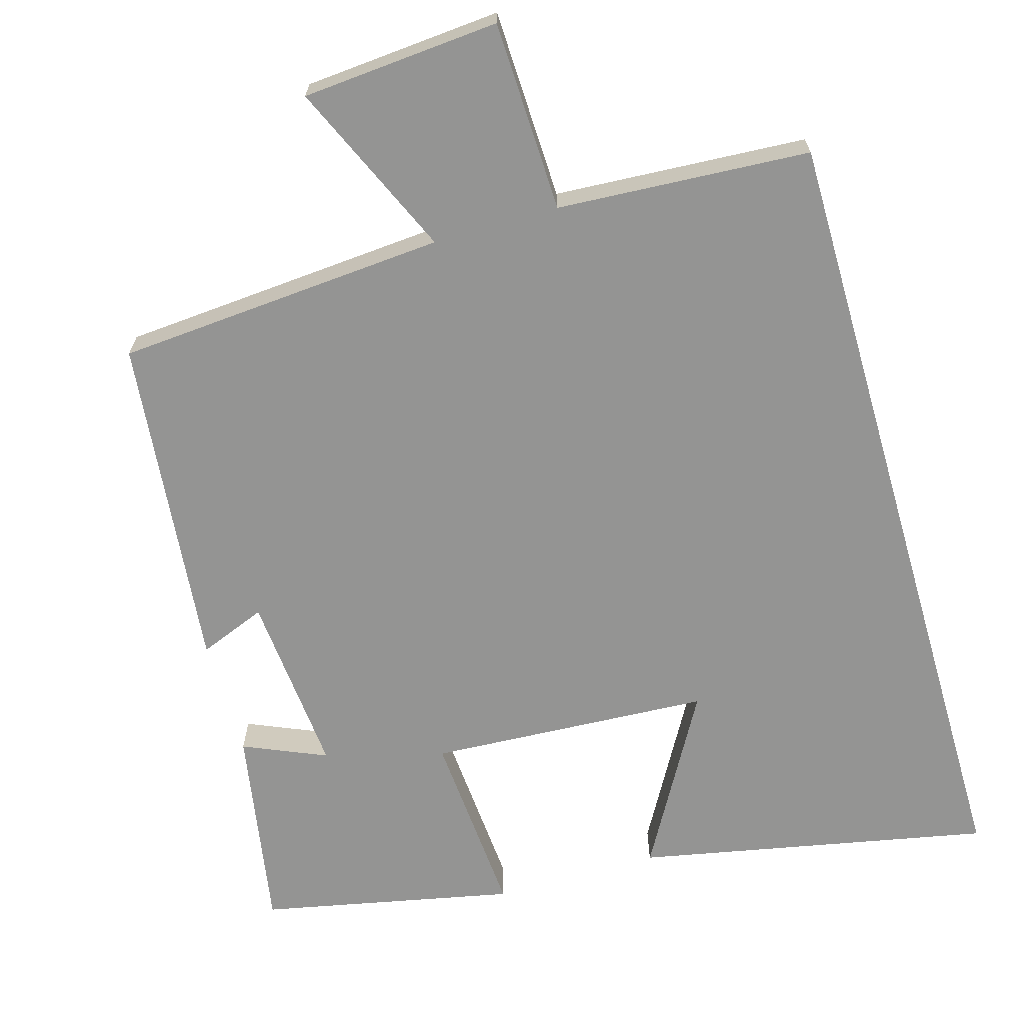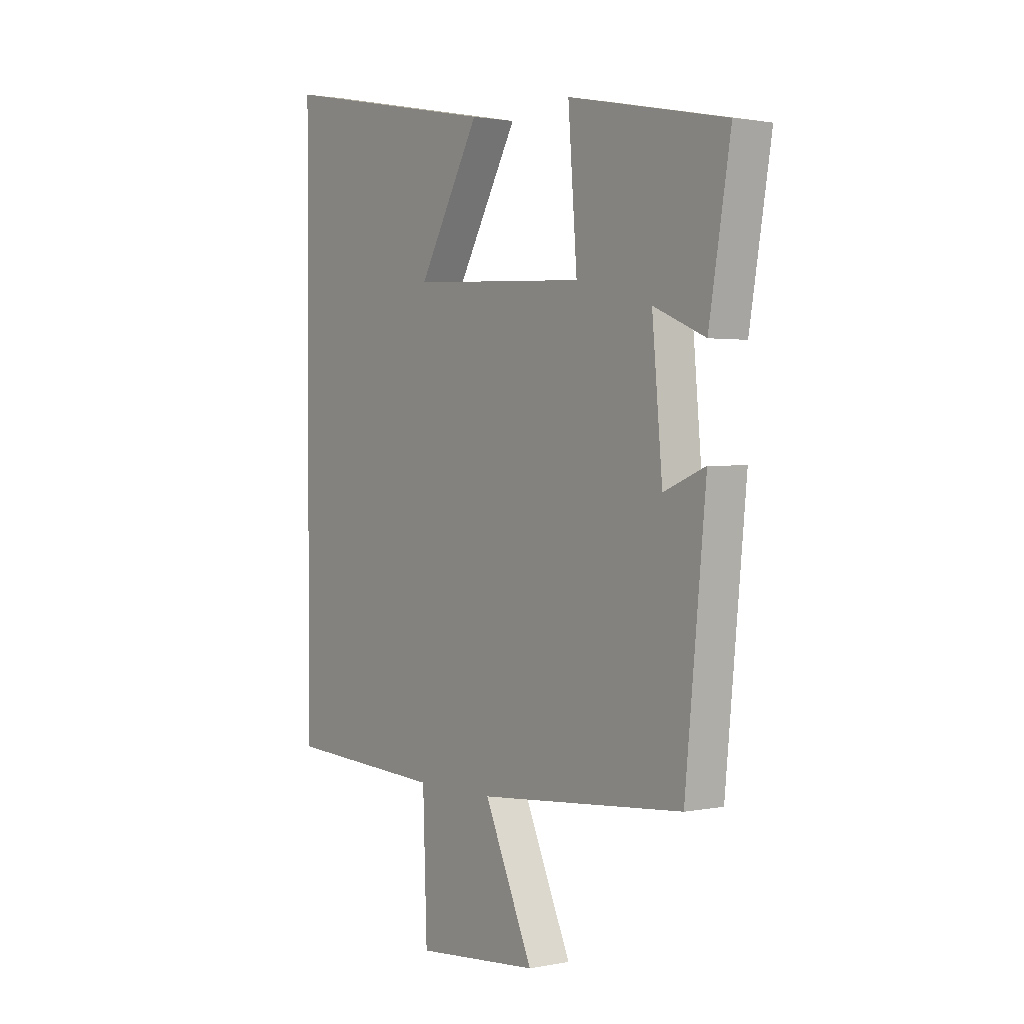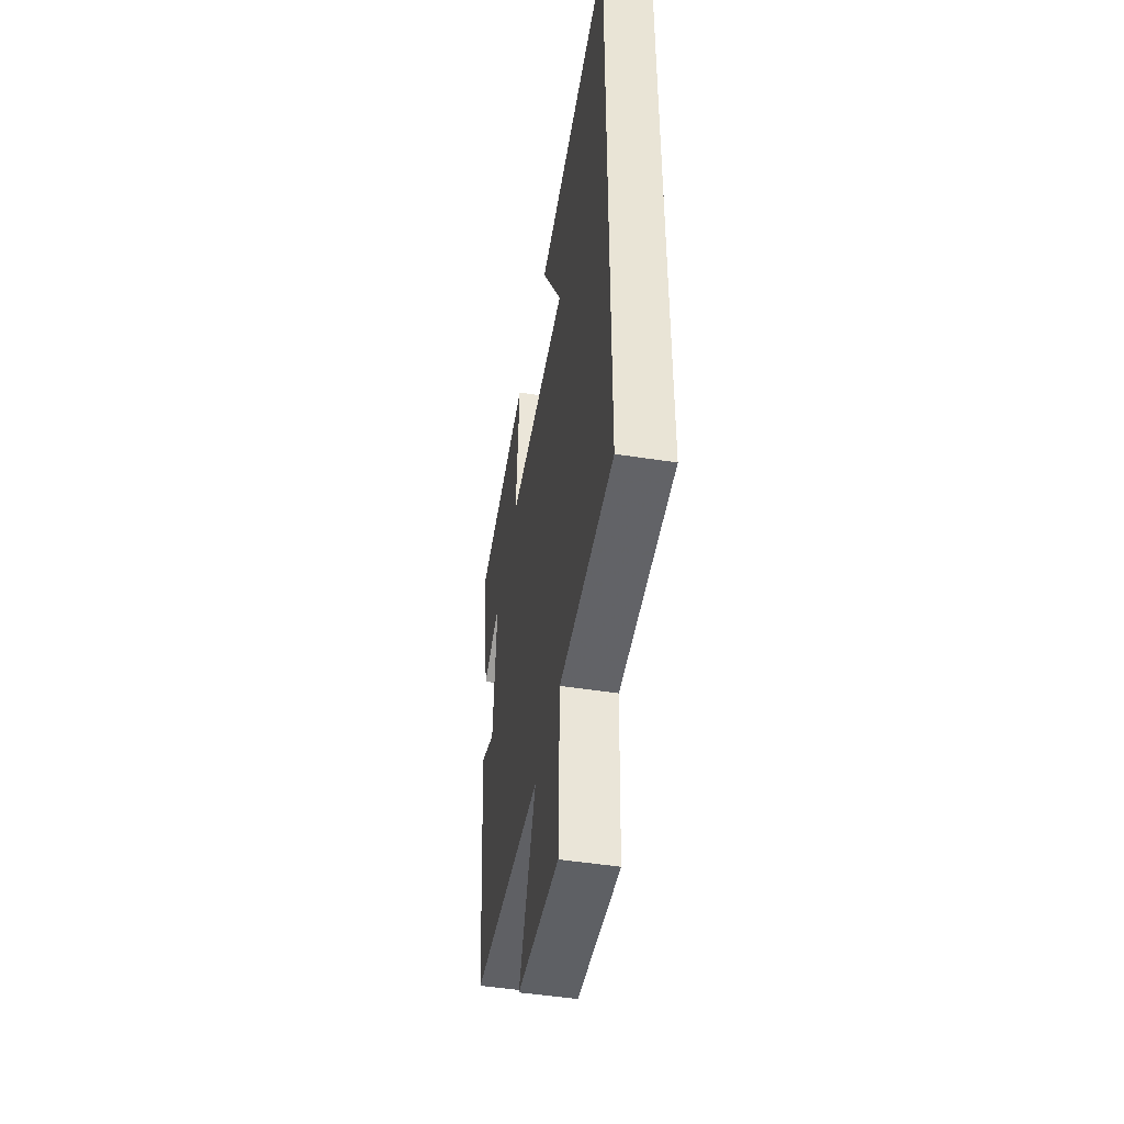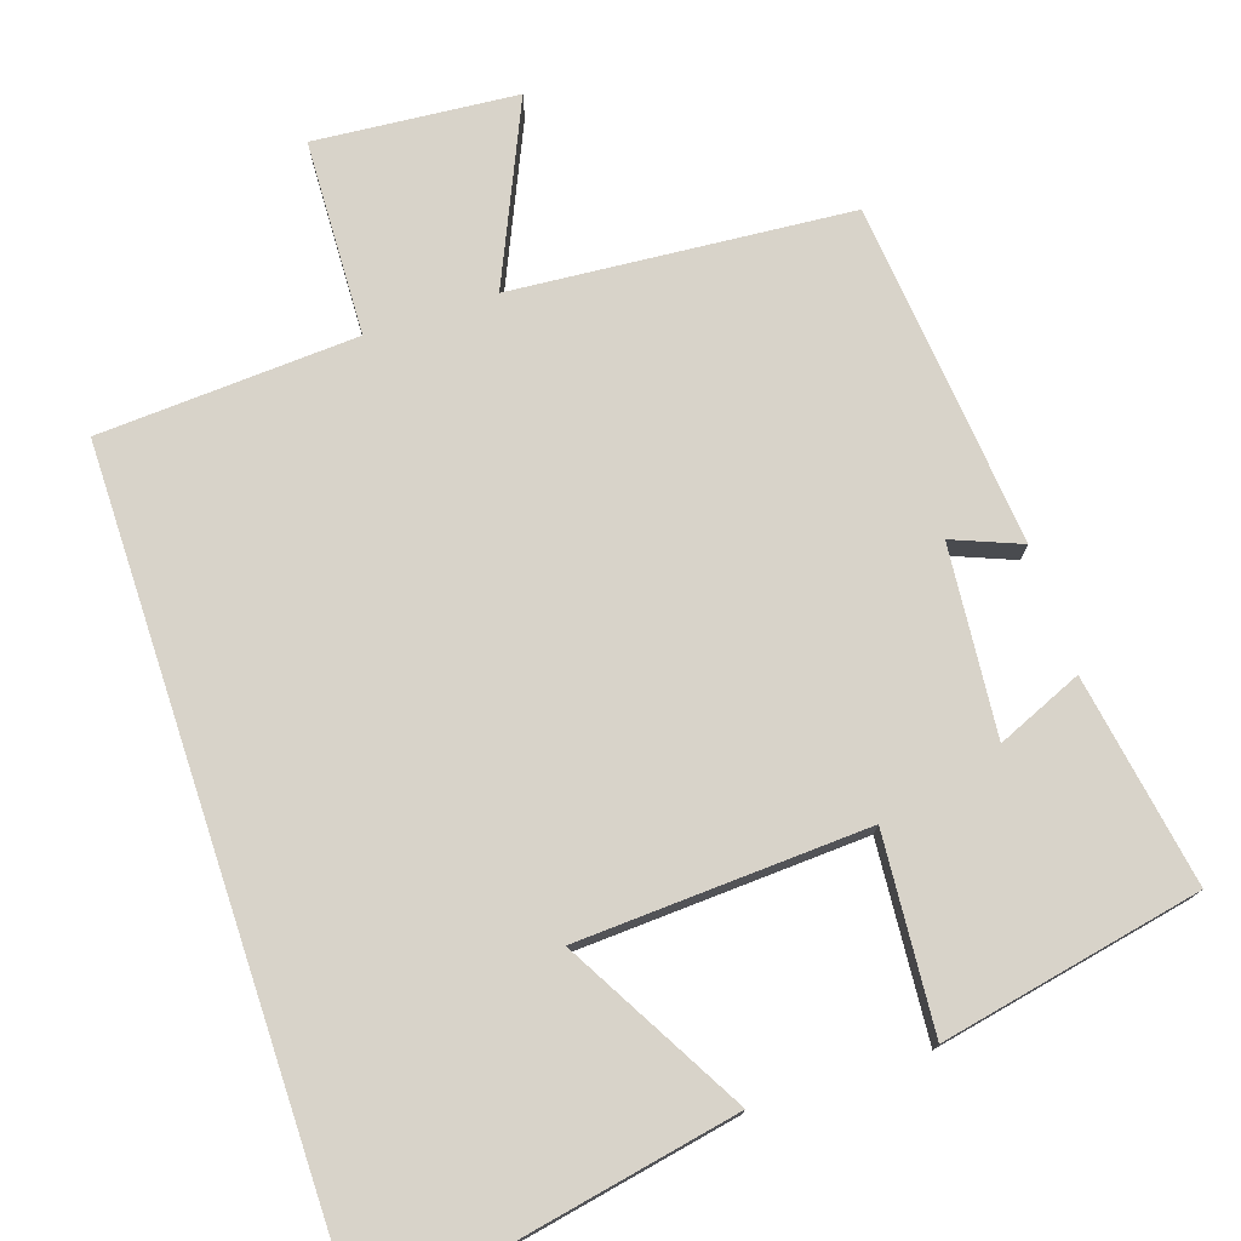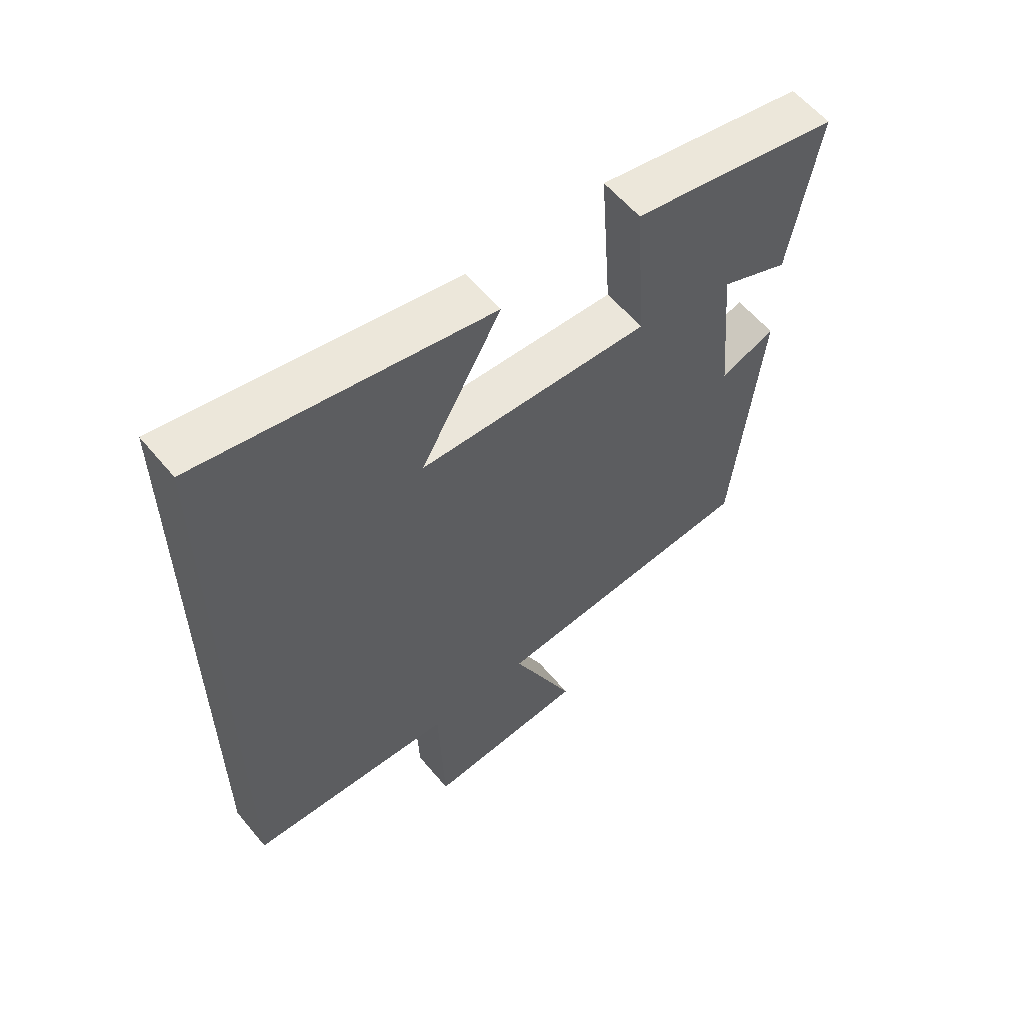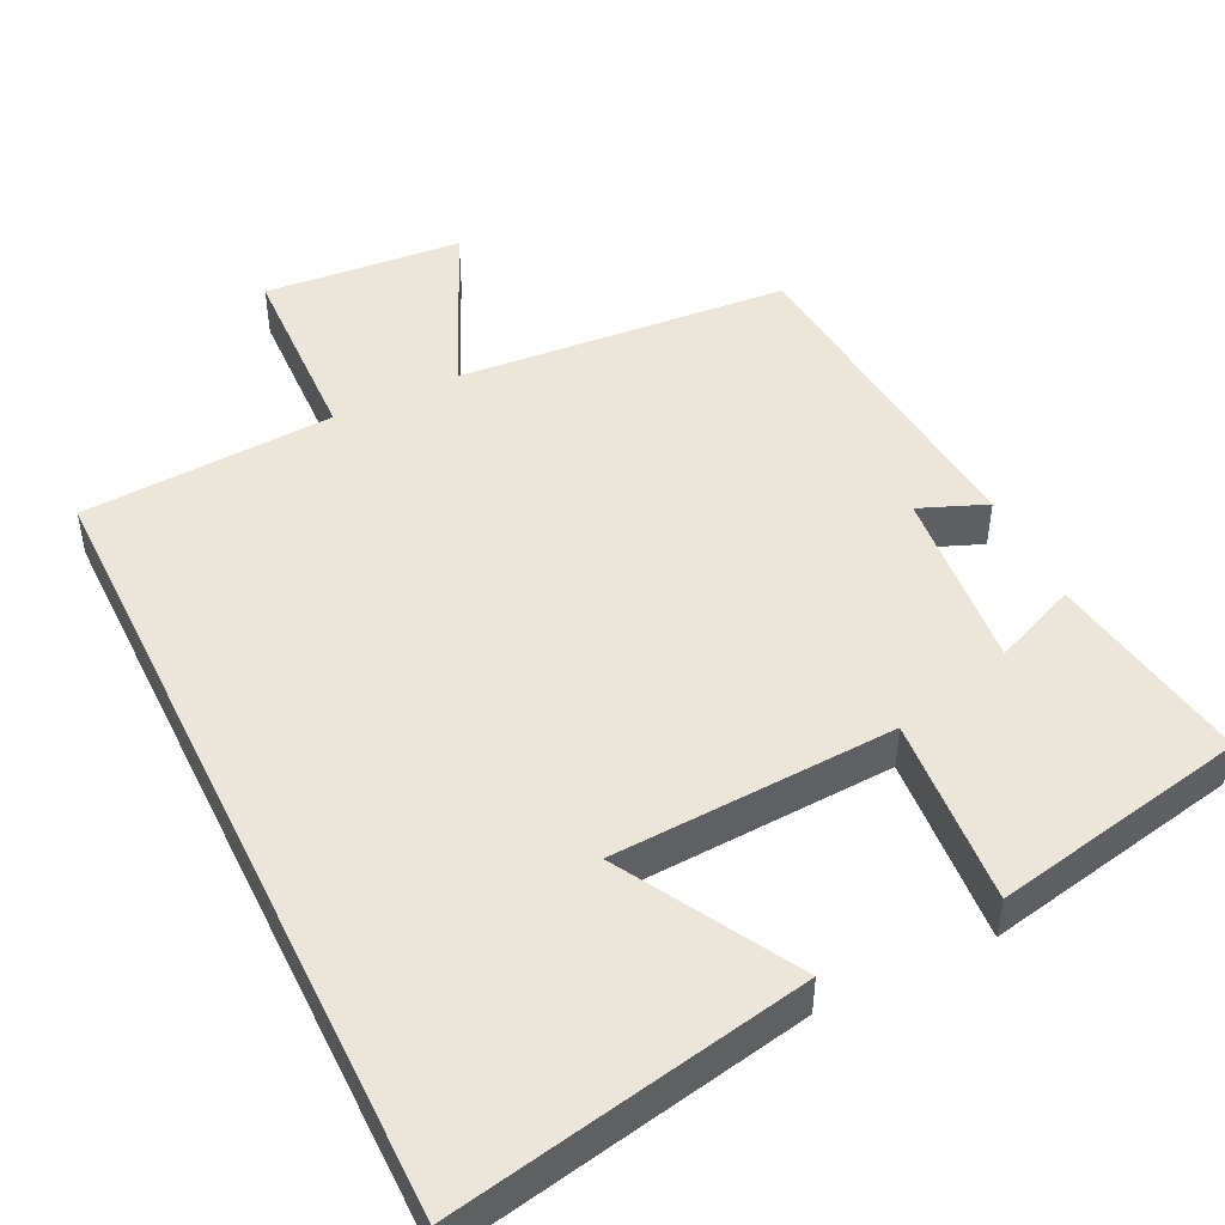
<metadata>
{"format":"obj","ext":"obj","renderer":"f3d","projection":"perspective","resolution":1024,"background":"white","views":[{"elev":-67.0,"azim":-163.9,"up":"+Y"},{"elev":1.5,"azim":54.0,"up":"+Z"},{"elev":-47.6,"azim":-100.0,"up":"+Z"},{"elev":75.9,"azim":-18.3,"up":"+Y"},{"elev":59.0,"azim":-39.5,"up":"+Z"},{"elev":47.9,"azim":-25.9,"up":"+Y"}]}
</metadata>
<code>
v 0.455 0.07 -0.465
v 0.01 0.07 -0.5
v 0.115 0.07 -0.735
v -0.151 0.07 -0.757
v -0.16 0.07 -0.5
v -0.5 0.07 -0.48
v -0.5 0.07 0.594
v -0.023 0.07 0.5
v -0.156 0.07 0.265
v 0.224 0.07 0.245
v 0.205 0.07 0.5
v 0.547 0.07 0.43
v 0.5 0.07 0.153
v 0.388 0.07 0.201
v 0.41 0.07 -0.047
v 0.5 0.07 -0.011
v 0.455 0 -0.465
v 0.01 0 -0.5
v 0.115 0 -0.735
v -0.151 0 -0.757
v -0.16 0 -0.5
v -0.5 0 -0.48
v -0.5 0 0.594
v -0.023 0 0.5
v -0.156 0 0.265
v 0.224 0 0.245
v 0.205 0 0.5
v 0.547 0 0.43
v 0.5 0 0.153
v 0.388 0 0.201
v 0.41 0 -0.047
v 0.5 0 -0.011
f 15 16 1 2
f 14 15 2
f 11 12 13 14
f 10 11 14
f 9 10 14 2
f 7 8 9
f 7 9 2
f 6 7 2
f 5 6 2
f 2 3 4 5
f 18 17 32 31
f 18 31 30
f 30 29 28 27
f 30 27 26
f 18 30 26 25
f 25 24 23
f 18 25 23
f 18 23 22
f 18 22 21
f 21 20 19 18
f 1 17 18 2
f 2 18 19 3
f 3 19 20 4
f 4 20 21 5
f 5 21 22 6
f 6 22 23 7
f 7 23 24 8
f 8 24 25 9
f 9 25 26 10
f 10 26 27 11
f 11 27 28 12
f 12 28 29 13
f 13 29 30 14
f 14 30 31 15
f 15 31 32 16
f 16 32 17 1

</code>
